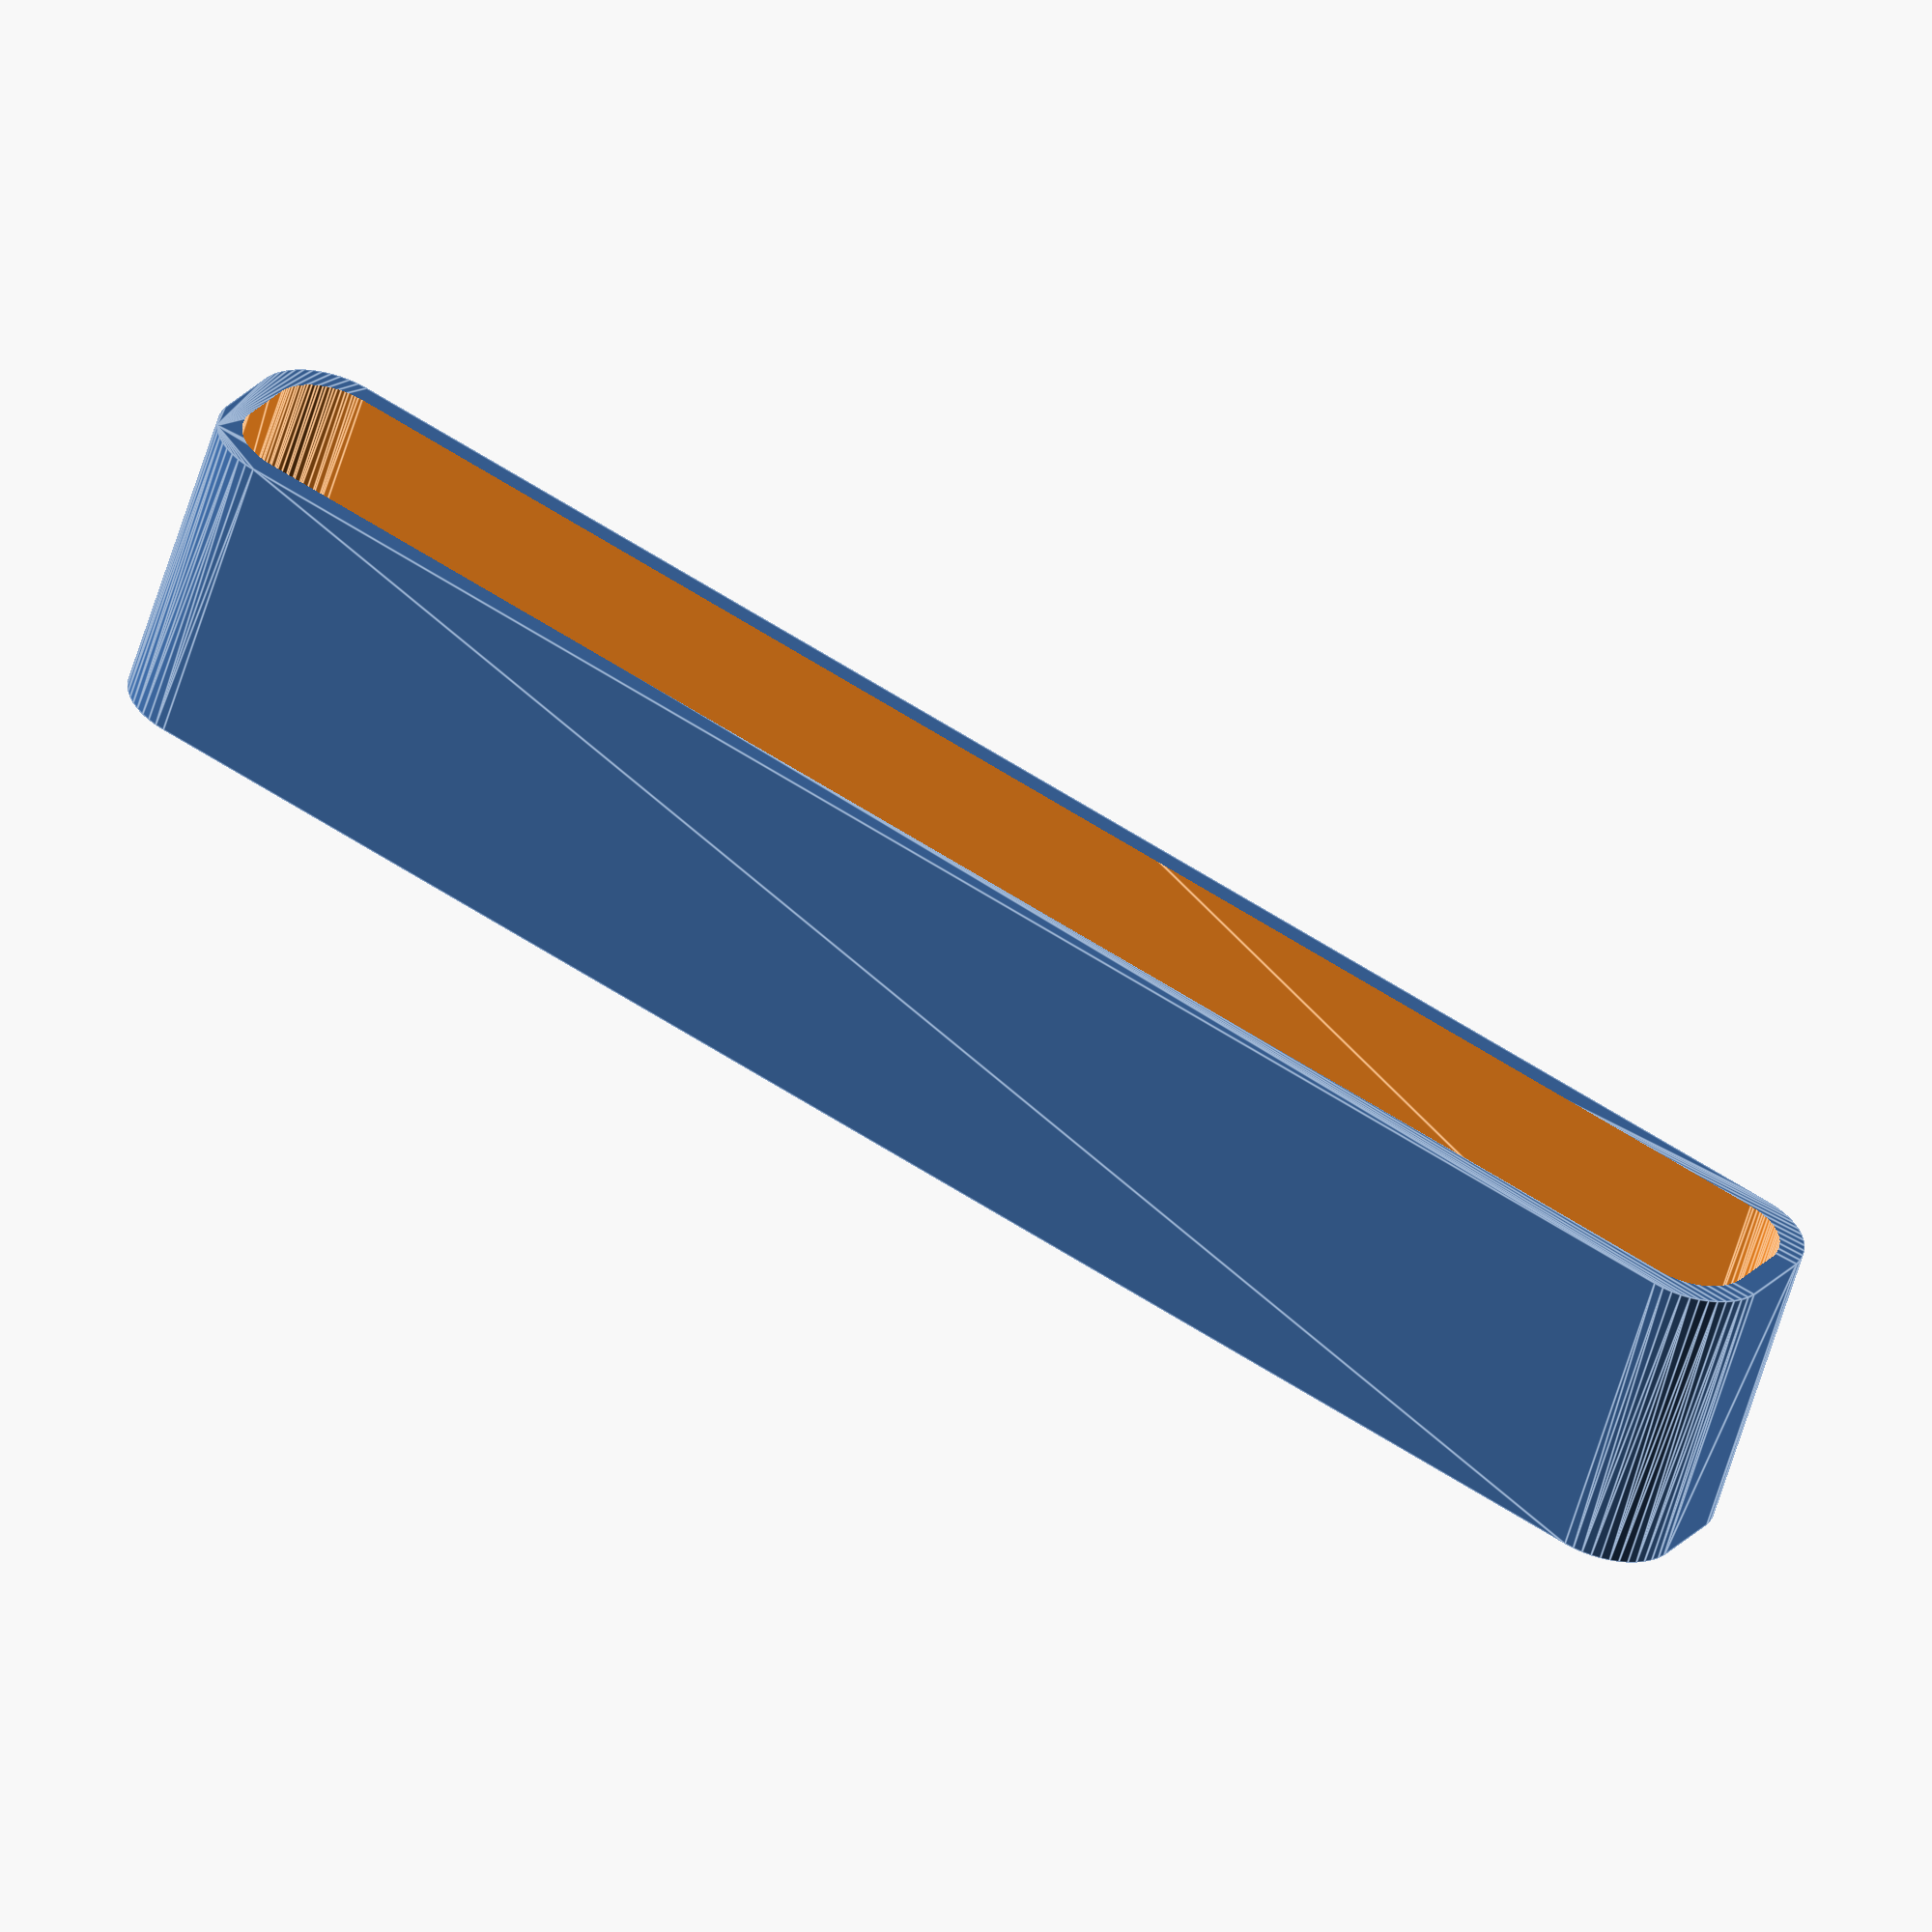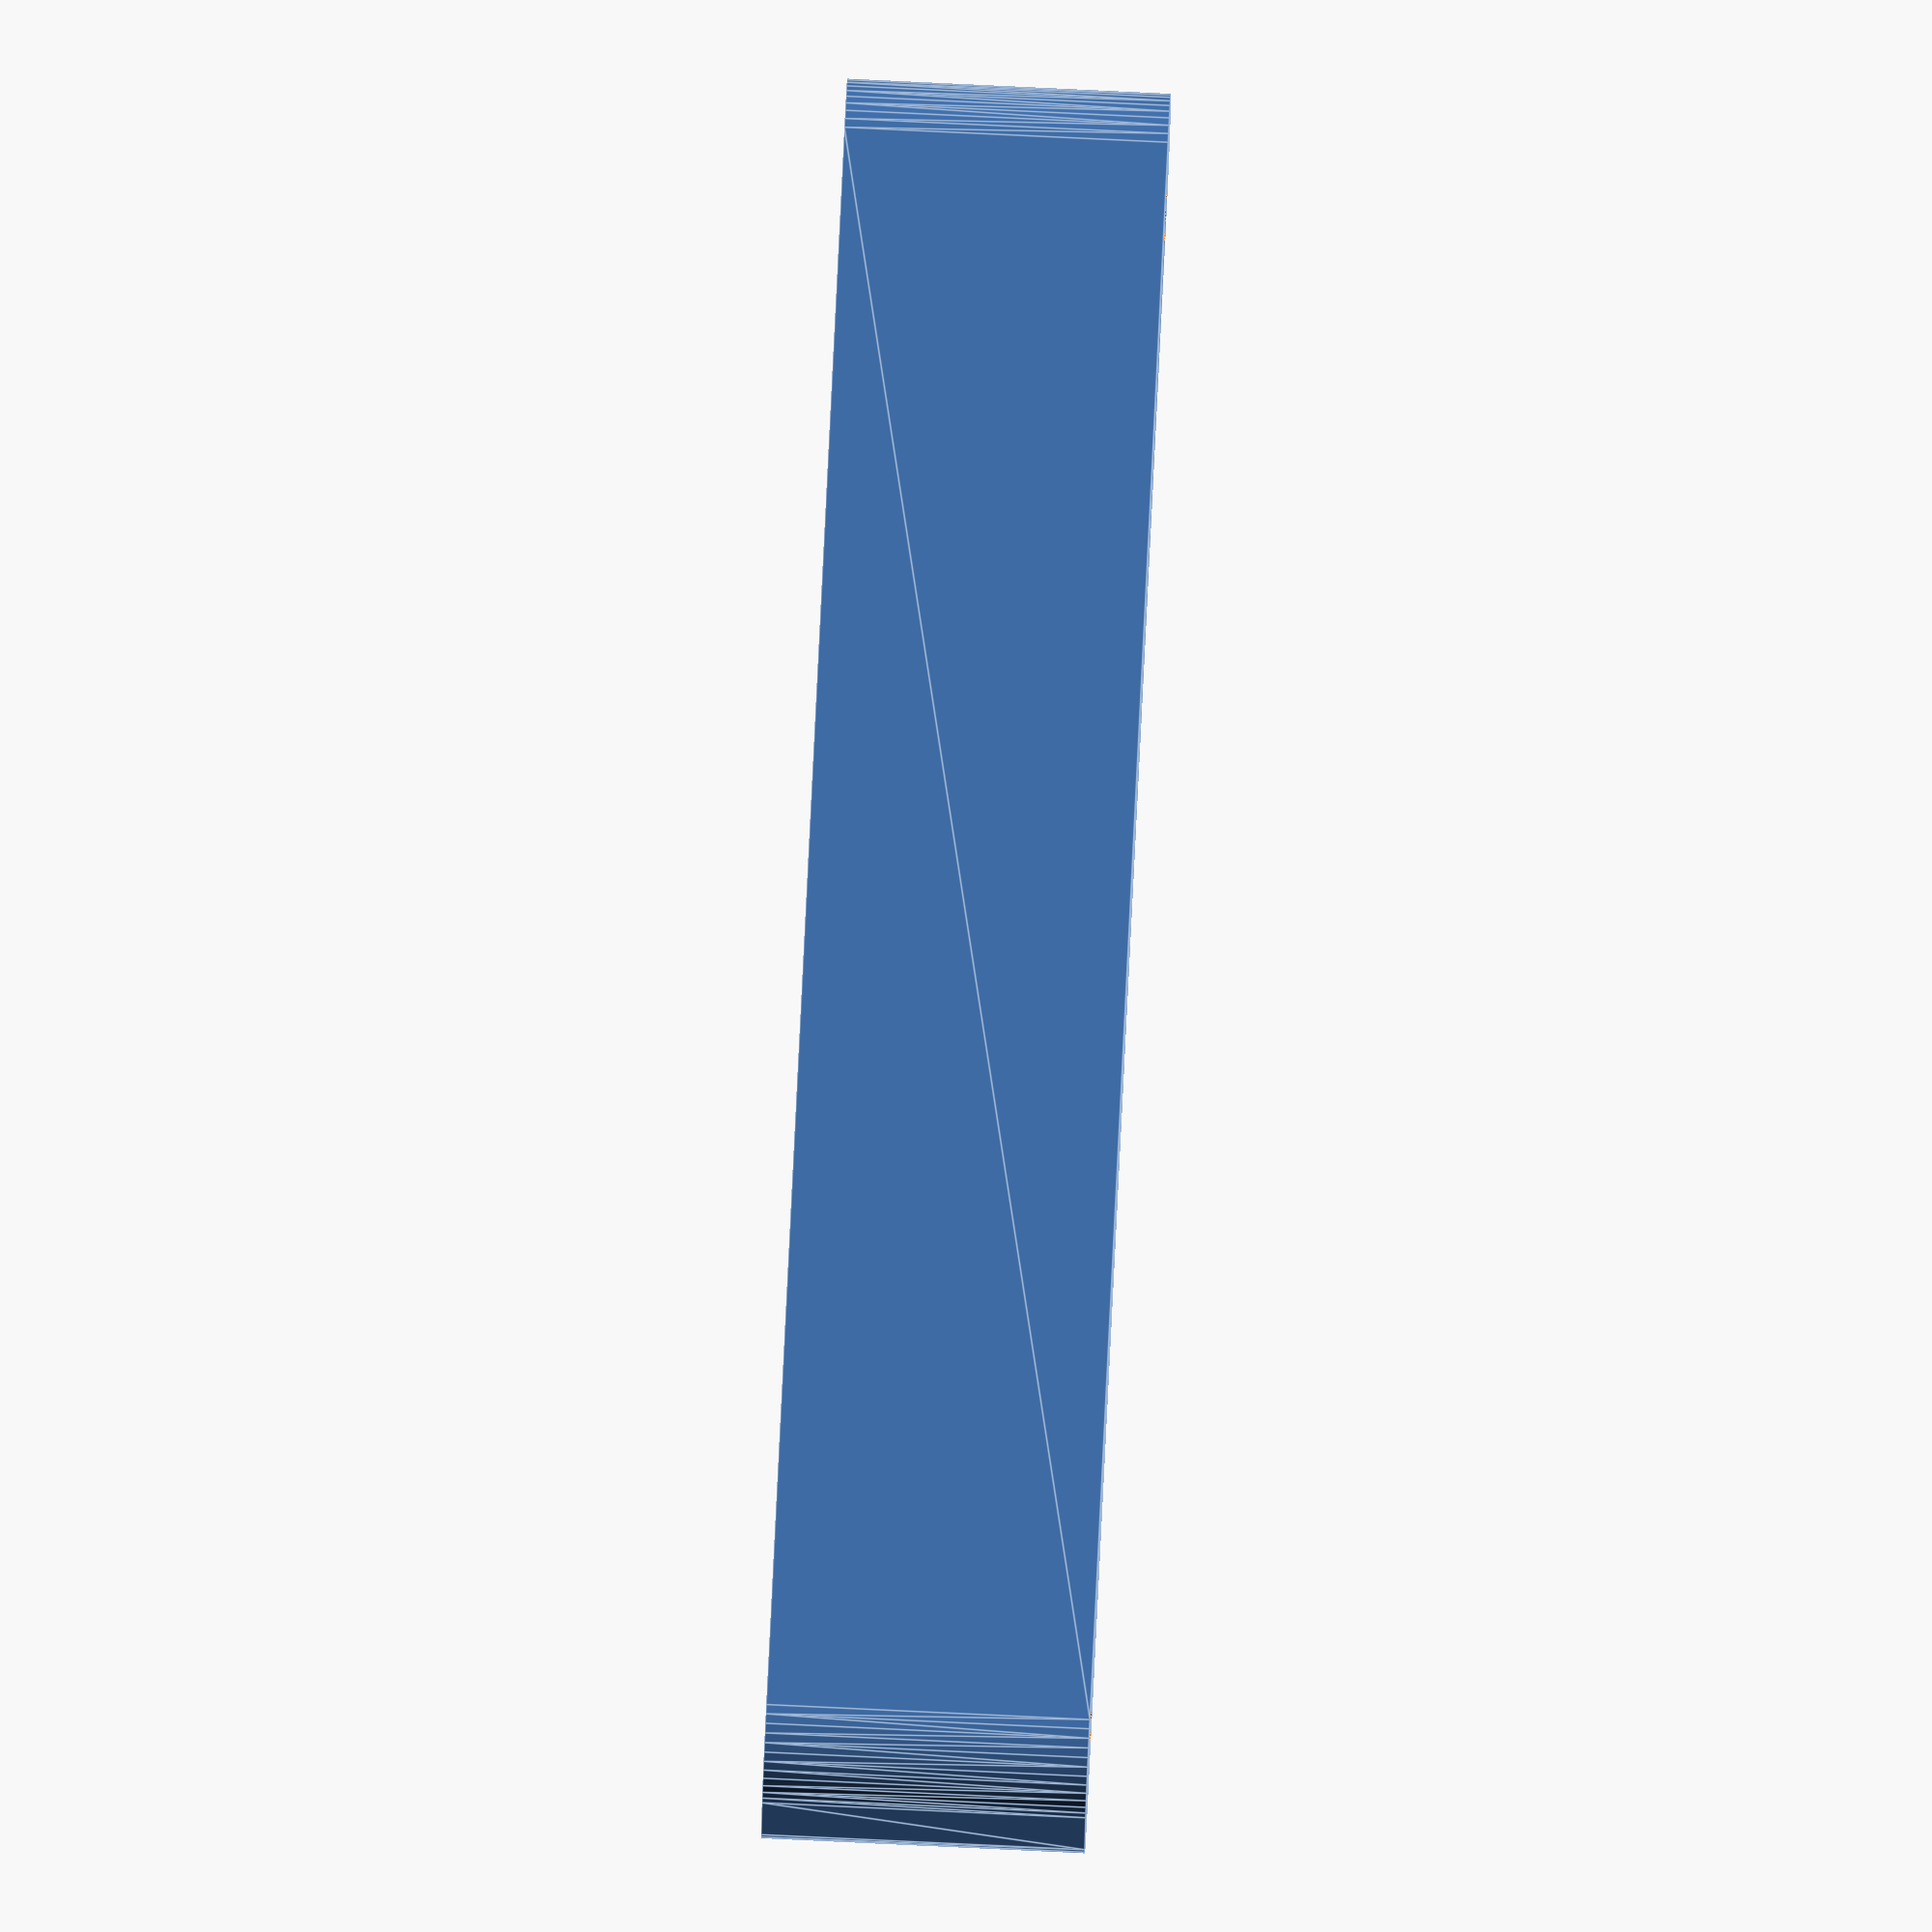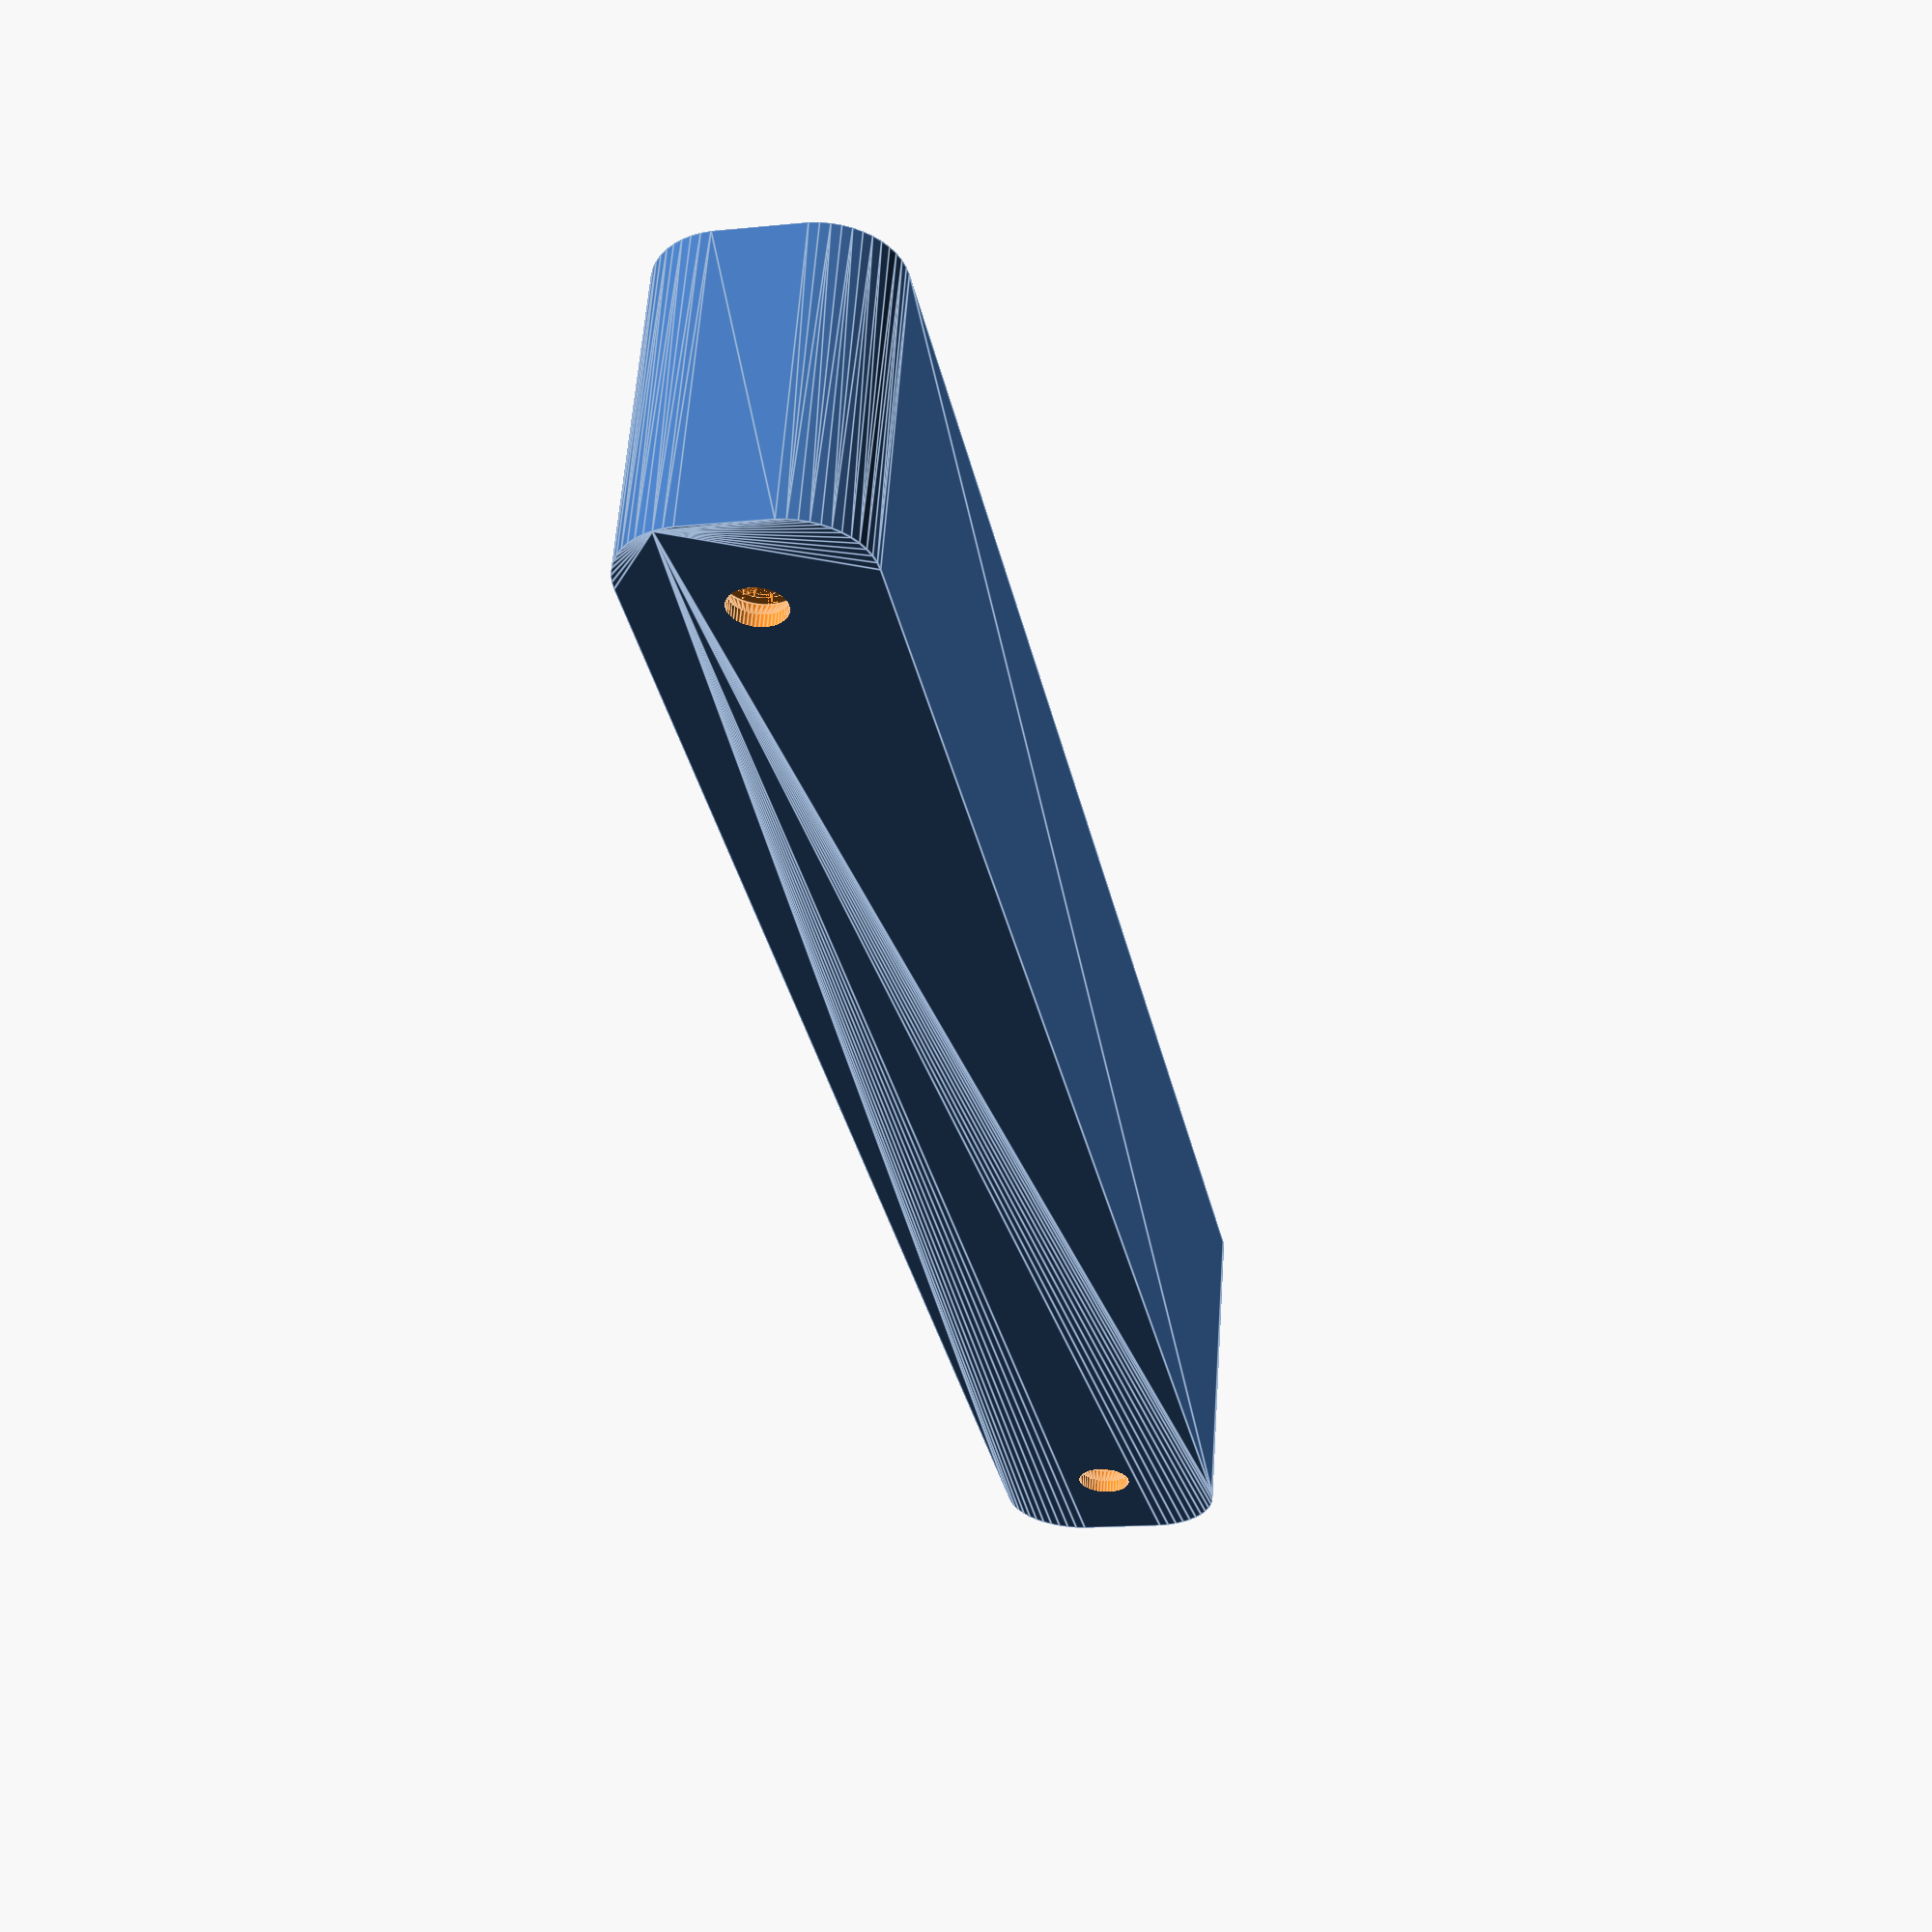
<openscad>
$fn = 50;


difference() {
	union() {
		hull() {
			translate(v = [-2.5000000000, 55.0000000000, 0]) {
				cylinder(h = 21, r = 5);
			}
			translate(v = [2.5000000000, 55.0000000000, 0]) {
				cylinder(h = 21, r = 5);
			}
			translate(v = [-2.5000000000, -55.0000000000, 0]) {
				cylinder(h = 21, r = 5);
			}
			translate(v = [2.5000000000, -55.0000000000, 0]) {
				cylinder(h = 21, r = 5);
			}
		}
	}
	union() {
		translate(v = [0.0000000000, -52.5000000000, 2]) {
			rotate(a = [0, 0, 0]) {
				difference() {
					union() {
						translate(v = [0, 0, -1.7000000000]) {
							cylinder(h = 1.7000000000, r1 = 1.5000000000, r2 = 2.4000000000);
						}
						cylinder(h = 50, r = 2.4000000000);
						translate(v = [0, 0, -6.0000000000]) {
							cylinder(h = 6, r = 1.5000000000);
						}
						translate(v = [0, 0, -6.0000000000]) {
							cylinder(h = 6, r = 1.8000000000);
						}
						translate(v = [0, 0, -6.0000000000]) {
							cylinder(h = 6, r = 1.5000000000);
						}
					}
					union();
				}
			}
		}
		translate(v = [0.0000000000, -52.5000000000, 2]) {
			rotate(a = [0, 0, 0]) {
				difference() {
					union() {
						translate(v = [0, 0, -1.7000000000]) {
							cylinder(h = 1.7000000000, r1 = 1.5000000000, r2 = 2.4000000000);
						}
						cylinder(h = 50, r = 2.4000000000);
						translate(v = [0, 0, -6.0000000000]) {
							cylinder(h = 6, r = 1.5000000000);
						}
						translate(v = [0, 0, -6.0000000000]) {
							cylinder(h = 6, r = 1.8000000000);
						}
						translate(v = [0, 0, -6.0000000000]) {
							cylinder(h = 6, r = 1.5000000000);
						}
					}
					union();
				}
			}
		}
		translate(v = [0.0000000000, 52.5000000000, 2]) {
			rotate(a = [0, 0, 0]) {
				difference() {
					union() {
						translate(v = [0, 0, -1.7000000000]) {
							cylinder(h = 1.7000000000, r1 = 1.5000000000, r2 = 2.4000000000);
						}
						cylinder(h = 50, r = 2.4000000000);
						translate(v = [0, 0, -6.0000000000]) {
							cylinder(h = 6, r = 1.5000000000);
						}
						translate(v = [0, 0, -6.0000000000]) {
							cylinder(h = 6, r = 1.8000000000);
						}
						translate(v = [0, 0, -6.0000000000]) {
							cylinder(h = 6, r = 1.5000000000);
						}
					}
					union();
				}
			}
		}
		translate(v = [0.0000000000, 52.5000000000, 2]) {
			rotate(a = [0, 0, 0]) {
				difference() {
					union() {
						translate(v = [0, 0, -1.7000000000]) {
							cylinder(h = 1.7000000000, r1 = 1.5000000000, r2 = 2.4000000000);
						}
						cylinder(h = 50, r = 2.4000000000);
						translate(v = [0, 0, -6.0000000000]) {
							cylinder(h = 6, r = 1.5000000000);
						}
						translate(v = [0, 0, -6.0000000000]) {
							cylinder(h = 6, r = 1.8000000000);
						}
						translate(v = [0, 0, -6.0000000000]) {
							cylinder(h = 6, r = 1.5000000000);
						}
					}
					union();
				}
			}
		}
		translate(v = [0, 0, 3]) {
			hull() {
				union() {
					translate(v = [-2.0000000000, 54.5000000000, 4]) {
						cylinder(h = 33, r = 4);
					}
					translate(v = [-2.0000000000, 54.5000000000, 4]) {
						sphere(r = 4);
					}
					translate(v = [-2.0000000000, 54.5000000000, 37]) {
						sphere(r = 4);
					}
				}
				union() {
					translate(v = [2.0000000000, 54.5000000000, 4]) {
						cylinder(h = 33, r = 4);
					}
					translate(v = [2.0000000000, 54.5000000000, 4]) {
						sphere(r = 4);
					}
					translate(v = [2.0000000000, 54.5000000000, 37]) {
						sphere(r = 4);
					}
				}
				union() {
					translate(v = [-2.0000000000, -54.5000000000, 4]) {
						cylinder(h = 33, r = 4);
					}
					translate(v = [-2.0000000000, -54.5000000000, 4]) {
						sphere(r = 4);
					}
					translate(v = [-2.0000000000, -54.5000000000, 37]) {
						sphere(r = 4);
					}
				}
				union() {
					translate(v = [2.0000000000, -54.5000000000, 4]) {
						cylinder(h = 33, r = 4);
					}
					translate(v = [2.0000000000, -54.5000000000, 4]) {
						sphere(r = 4);
					}
					translate(v = [2.0000000000, -54.5000000000, 37]) {
						sphere(r = 4);
					}
				}
			}
		}
	}
}
</openscad>
<views>
elev=236.9 azim=120.8 roll=196.1 proj=o view=edges
elev=279.5 azim=257.9 roll=92.7 proj=o view=edges
elev=302.8 azim=11.8 roll=183.9 proj=p view=edges
</views>
